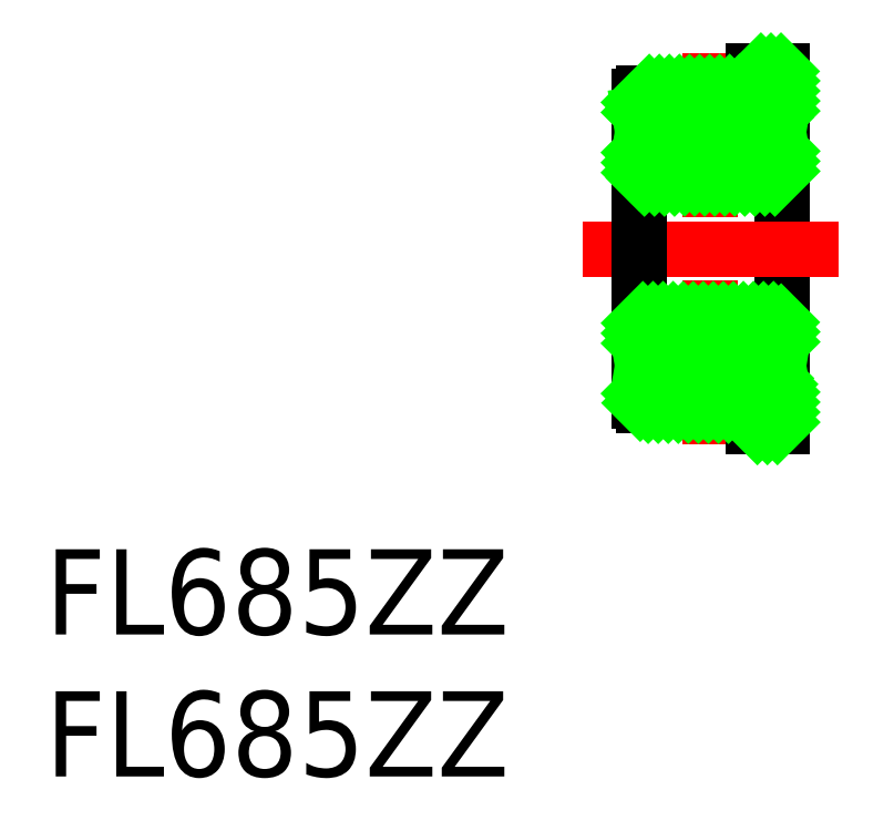
<metadata>
{"format":"dxf","ext":"dxf","renderer":"ezdxf+matplotlib","layout":"modelspace","background":"white","min_lineweight":24,"dpi":150}
</metadata>
<code>
0
SECTION
2
ENTITIES
0
LINE
8
CENTER
10
2.5
20
6.9
30
0
11
2.5
21
1.1
31
0
0
LINE
8
0
10
5
20
-6.25
30
0
11
5
21
6.25
31
0
0
LINE
8
0
10
4
20
6.25
30
0
11
4
21
5.5
31
0
0
LINE
8
CENTER
10
2.5
20
-6.9
30
0
11
2.5
21
-1.1
31
0
0
LINE
8
0
10
4
20
-5.5
30
0
11
4
21
-6.25
31
0
0
LINE
8
0
10
4
20
-6.25
30
0
11
5
21
-6.25
31
0
0
LINE
8
CENTER
10
5.4
20
-4
30
0
11
-0.4
21
-4
31
0
0
LINE
8
CENTER
10
5.4
20
4
30
0
11
-0.4
21
4
31
0
0
LINE
8
CENTER
10
7
20
0
30
0
11
-2
21
0
31
0
0
LINE
8
0
10
1.78
20
-4.54
30
0
11
0.22
21
-4.54
31
0
0
LINE
8
0
10
0.15
20
-5.5
30
0
11
4
21
-5.5
31
0
0
LINE
8
0
10
0.15
20
-2.5
30
0
11
4.85
21
-2.5
31
0
0
LINE
8
0
10
1.78
20
-3.46
30
0
11
0
21
-3.46
31
0
0
LINE
8
0
10
1.78
20
3.46
30
0
11
0
21
3.46
31
0
0
LINE
8
0
10
4.85
20
2.5
30
0
11
0.15
21
2.5
31
0
0
LINE
8
0
10
0.15
20
5.5
30
0
11
4
21
5.5
31
0
0
LINE
8
0
10
1.78
20
4.54
30
0
11
0.22
21
4.54
31
0
0
LINE
8
0
10
0
20
-5.35
30
0
11
0
21
5.35
31
0
0
LINE
8
0
10
0.22
20
-4.767
30
0
11
0.22
21
-3.46
31
0
0
LINE
8
0
10
0.22
20
-4.767
30
0
11
0
21
-4.767
31
0
0
ARC
8
0
10
0.15
20
-5.35
30
0
40
0.15
50
180
51
270
0
ARC
8
0
10
0.15
20
-2.65
30
0
40
0.15
50
90
51
180
0
LINE
8
0
10
0
20
-4.767
30
0
11
0.22
21
-3.46
31
0
0
LINE
8
0
10
0.22
20
-4.767
30
0
11
0
21
-3.46
31
0
0
ARC
8
0
10
0.15
20
2.65
30
0
40
0.15
50
180
51
270
0
ARC
8
0
10
0.15
20
5.35
30
0
40
0.15
50
90
51
180
0
LINE
8
0
10
0.22
20
4.767
30
0
11
0
21
4.767
31
0
0
LINE
8
0
10
0.22
20
4.767
30
0
11
0.22
21
3.46
31
0
0
LINE
8
0
10
0.22
20
4.767
30
0
11
0
21
3.46
31
0
0
LINE
8
0
10
0
20
4.767
30
0
11
0.22
21
3.46
31
0
0
LINE
8
0
10
4.78
20
-4.54
30
0
11
3.22
21
-4.54
31
0
0
LINE
8
0
10
5
20
-3.46
30
0
11
3.22
21
-3.46
31
0
0
CIRCLE
8
0
10
2.5
20
-4
30
0
40
0.9
0
LINE
8
0
10
4.78
20
-4.767
30
0
11
5
21
-4.767
31
0
0
LINE
8
0
10
4.78
20
-4.767
30
0
11
4.78
21
-3.46
31
0
0
ARC
8
0
10
4.85
20
-2.65
30
0
40
0.15
50
2.646e-12
51
90
0
LINE
8
0
10
4.78
20
-4.767
30
0
11
5
21
-3.46
31
0
0
LINE
8
0
10
5
20
-4.767
30
0
11
4.78
21
-3.46
31
0
0
LINE
8
0
10
5
20
3.46
30
0
11
3.22
21
3.46
31
0
0
LINE
8
0
10
4.78
20
4.54
30
0
11
3.22
21
4.54
31
0
0
CIRCLE
8
0
10
2.5
20
4
30
0
40
0.9
0
ARC
8
0
10
4.85
20
2.65
30
0
40
0.15
50
270
51
0
0
LINE
8
0
10
4.78
20
4.767
30
0
11
4.78
21
3.46
31
0
0
LINE
8
0
10
4.78
20
4.767
30
0
11
5
21
4.767
31
0
0
LINE
8
0
10
5
20
4.767
30
0
11
4.78
21
3.46
31
0
0
LINE
8
0
10
4.78
20
4.767
30
0
11
5
21
3.46
31
0
0
LINE
8
0
10
5
20
6.25
30
0
11
4
21
6.25
31
0
0
TEXT
8
0
10
-20.93
20
-13.58
30
0
40
3
1
FL685ZZ
0
TEXT
8
0
10
-20.93
20
-18.58
30
0
40
3
1
FL685ZZ
0
LINE
8
0
10
1.8e-15
20
5.158
30
0
11
0.342
21
5.5
31
0
0
LINE
8
0
10
-1.8e-15
20
4.804
30
0
11
0.6955
21
5.5
31
0
0
LINE
8
0
10
0.22
20
4.671
30
0
11
1.049
21
5.5
31
0
0
LINE
8
0
10
0.4427
20
4.54
30
0
11
1.403
21
5.5
31
0
0
LINE
8
0
10
0.7962
20
4.54
30
0
11
1.756
21
5.5
31
0
0
LINE
8
0
10
0
20
3.39
30
0
11
0.06976
21
3.46
31
0
0
LINE
8
0
10
1.15
20
4.54
30
0
11
2.11
21
5.5
31
0
0
LINE
8
0
10
0
20
3.037
30
0
11
0.4233
21
3.46
31
0
0
LINE
8
0
10
1.503
20
4.54
30
0
11
2.463
21
5.5
31
0
0
LINE
8
0
10
3.6e-15
20
2.683
30
0
11
0.7769
21
3.46
31
0
0
LINE
8
0
10
2.143
20
4.826
30
0
11
2.817
21
5.5
31
0
0
LINE
8
0
10
0.1704
20
2.5
30
0
11
1.13
21
3.46
31
0
0
LINE
8
0
10
2.568
20
4.897
30
0
11
3.17
21
5.5
31
0
0
LINE
8
0
10
0.524
20
2.5
30
0
11
1.484
21
3.46
31
0
0
LINE
8
0
10
4
20
5.976
30
0
11
4.274
21
6.25
31
0
0
LINE
8
0
10
2.852
20
4.828
30
0
11
3.524
21
5.5
31
0
0
LINE
8
0
10
0.8775
20
2.5
30
0
11
1.805
21
3.428
31
0
0
LINE
8
0
10
4
20
5.622
30
0
11
4.628
21
6.25
31
0
0
LINE
8
0
10
3.072
20
4.695
30
0
11
3.878
21
5.5
31
0
0
LINE
8
0
10
1.231
20
2.5
30
0
11
1.99
21
3.259
31
0
0
LINE
8
0
10
3.271
20
4.54
30
0
11
4.981
21
6.25
31
0
0
LINE
8
0
10
1.585
20
2.5
30
0
11
2.227
21
3.142
31
0
0
LINE
8
0
10
3.625
20
4.54
30
0
11
5
21
5.915
31
0
0
LINE
8
0
10
1.938
20
2.5
30
0
11
2.539
21
3.101
31
0
0
LINE
8
0
10
3.978
20
4.54
30
0
11
5
21
5.562
31
0
0
LINE
8
0
10
2.292
20
2.5
30
0
11
3.252
21
3.46
31
0
0
LINE
8
0
10
4.332
20
4.54
30
0
11
5
21
5.208
31
0
0
LINE
8
0
10
2.645
20
2.5
30
0
11
3.605
21
3.46
31
0
0
LINE
8
0
10
4.912
20
4.767
30
0
11
5
21
4.855
31
0
0
LINE
8
0
10
4.685
20
4.54
30
0
11
4.78
21
4.635
31
0
0
LINE
8
0
10
2.999
20
2.5
30
0
11
3.959
21
3.46
31
0
0
LINE
8
0
10
3.352
20
2.5
30
0
11
4.312
21
3.46
31
0
0
LINE
8
0
10
3.706
20
2.5
30
0
11
4.666
21
3.46
31
0
0
LINE
8
0
10
4.06
20
2.5
30
0
11
5
21
3.44
31
0
0
LINE
8
0
10
4.413
20
2.5
30
0
11
5
21
3.087
31
0
0
LINE
8
0
10
4.767
20
2.5
30
0
11
5
21
2.733
31
0
0
LINE
8
0
10
0.003825
20
-2.616
30
0
11
0.1163
21
-2.504
31
0
0
LINE
8
0
10
1.8e-15
20
-2.974
30
0
11
0.4737
21
-2.5
31
0
0
LINE
8
0
10
2.7e-15
20
-3.327
30
0
11
0.8273
21
-2.5
31
0
0
LINE
8
0
10
0.2208
20
-3.46
30
0
11
1.181
21
-2.5
31
0
0
LINE
8
0
10
0.5744
20
-3.46
30
0
11
1.534
21
-2.5
31
0
0
LINE
8
0
10
0.9279
20
-3.46
30
0
11
1.888
21
-2.5
31
0
0
LINE
8
0
10
1.281
20
-3.46
30
0
11
2.241
21
-2.5
31
0
0
LINE
8
0
10
8e-15
20
-5.095
30
0
11
0.555
21
-4.54
31
0
0
LINE
8
0
10
1.635
20
-3.46
30
0
11
2.595
21
-2.5
31
0
0
LINE
8
0
10
0.02139
20
-5.427
30
0
11
0.9086
21
-4.54
31
0
0
LINE
8
0
10
2.333
20
-3.116
30
0
11
2.949
21
-2.5
31
0
0
LINE
8
0
10
0.3021
20
-5.5
30
0
11
1.262
21
-4.54
31
0
0
LINE
8
0
10
2.683
20
-3.119
30
0
11
3.302
21
-2.5
31
0
0
LINE
8
0
10
0.6557
20
-5.5
30
0
11
1.616
21
-4.54
31
0
0
LINE
8
0
10
2.941
20
-3.215
30
0
11
3.656
21
-2.5
31
0
0
LINE
8
0
10
1.009
20
-5.5
30
0
11
1.868
21
-4.641
31
0
0
LINE
8
0
10
3.141
20
-3.368
30
0
11
4.009
21
-2.5
31
0
0
LINE
8
0
10
1.363
20
-5.5
30
0
11
2.071
21
-4.791
31
0
0
LINE
8
0
10
3.403
20
-3.46
30
0
11
4.363
21
-2.5
31
0
0
LINE
8
0
10
1.716
20
-5.5
30
0
11
2.332
21
-4.884
31
0
0
LINE
8
0
10
3.756
20
-3.46
30
0
11
4.716
21
-2.5
31
0
0
LINE
8
0
10
2.07
20
-5.5
30
0
11
2.69
21
-4.88
31
0
0
LINE
8
0
10
4.11
20
-3.46
30
0
11
4.985
21
-2.585
31
0
0
LINE
8
0
10
2.423
20
-5.5
30
0
11
3.383
21
-4.54
31
0
0
LINE
8
0
10
4.463
20
-3.46
30
0
11
5
21
-2.923
31
0
0
LINE
8
0
10
2.777
20
-5.5
30
0
11
3.737
21
-4.54
31
0
0
LINE
8
0
10
4.817
20
-3.46
30
0
11
5
21
-3.277
31
0
0
LINE
8
0
10
3.131
20
-5.5
30
0
11
4.091
21
-4.54
31
0
0
LINE
8
0
10
3.484
20
-5.5
30
0
11
4.444
21
-4.54
31
0
0
LINE
8
0
10
3.838
20
-5.5
30
0
11
4.78
21
-4.558
31
0
0
LINE
8
0
10
4
20
-5.691
30
0
11
4.924
21
-4.767
31
0
0
LINE
8
0
10
4
20
-6.045
30
0
11
5
21
-5.045
31
0
0
LINE
8
0
10
4.148
20
-6.25
30
0
11
5
21
-5.398
31
0
0
LINE
8
0
10
4.502
20
-6.25
30
0
11
5
21
-5.752
31
0
0
LINE
8
0
10
4.855
20
-6.25
30
0
11
5
21
-6.105
31
0
0
ENDSEC
0
EOF

</code>
